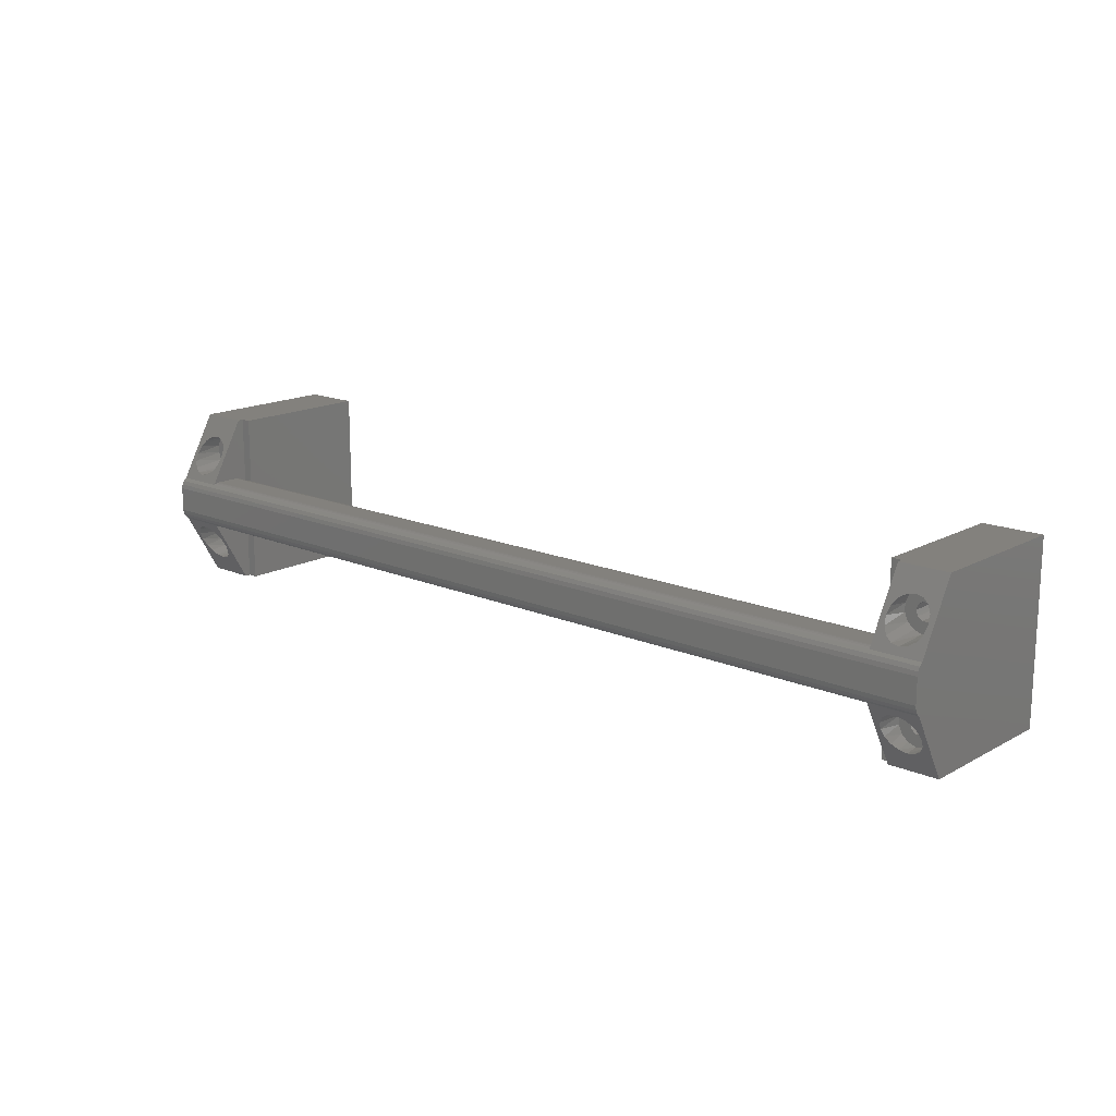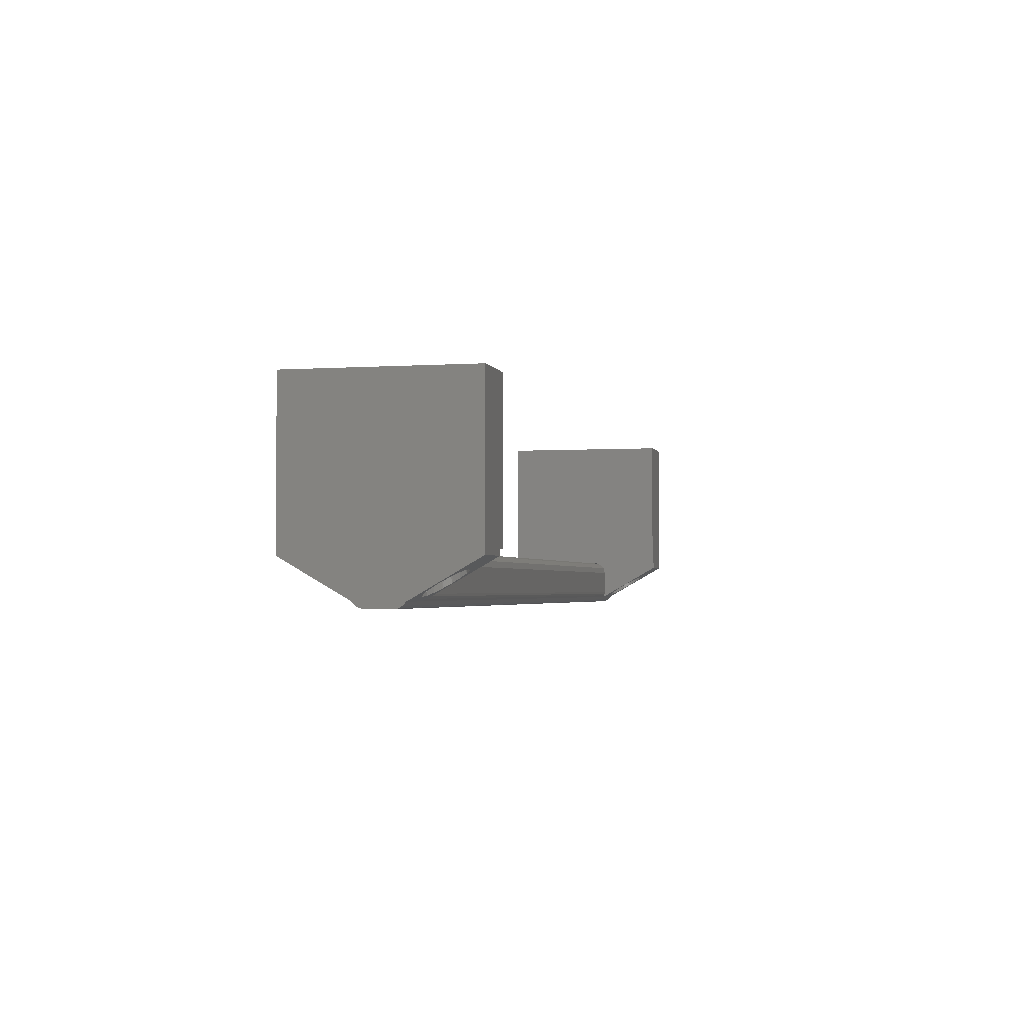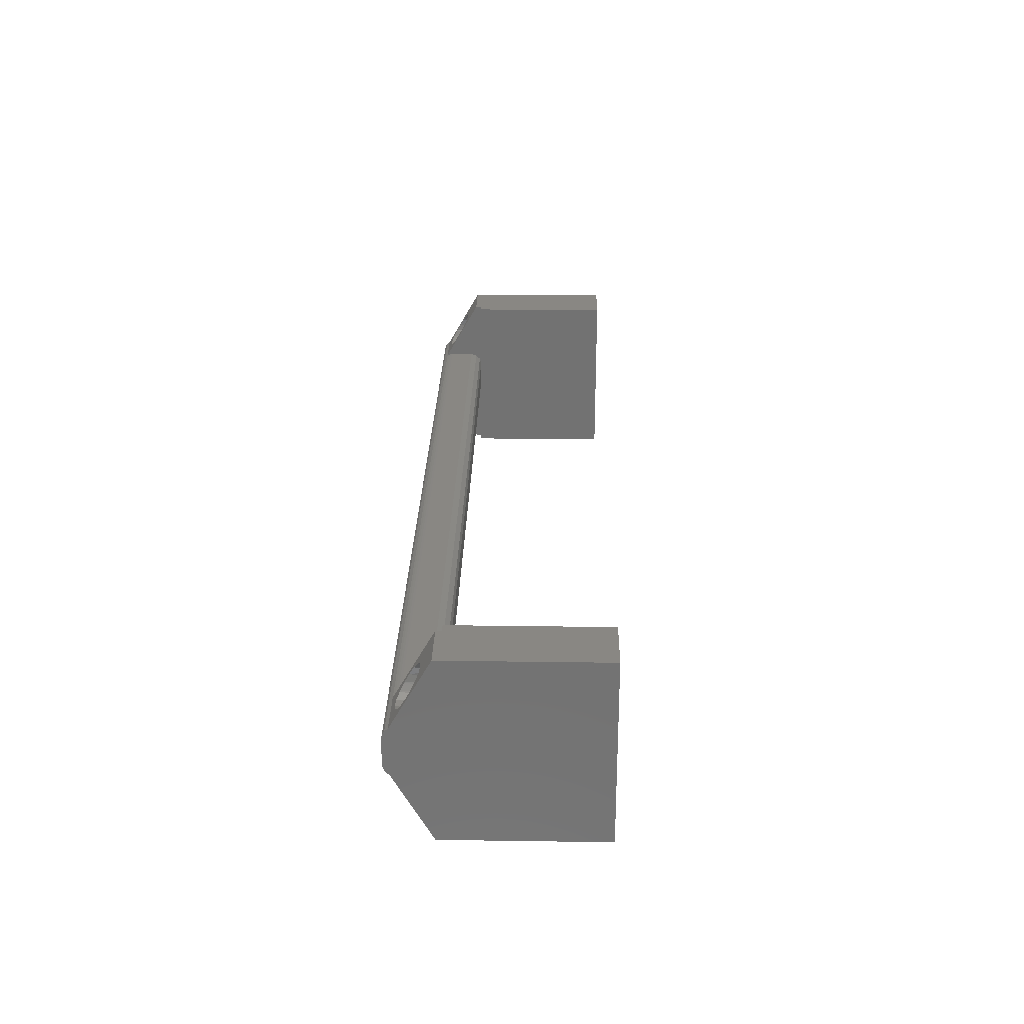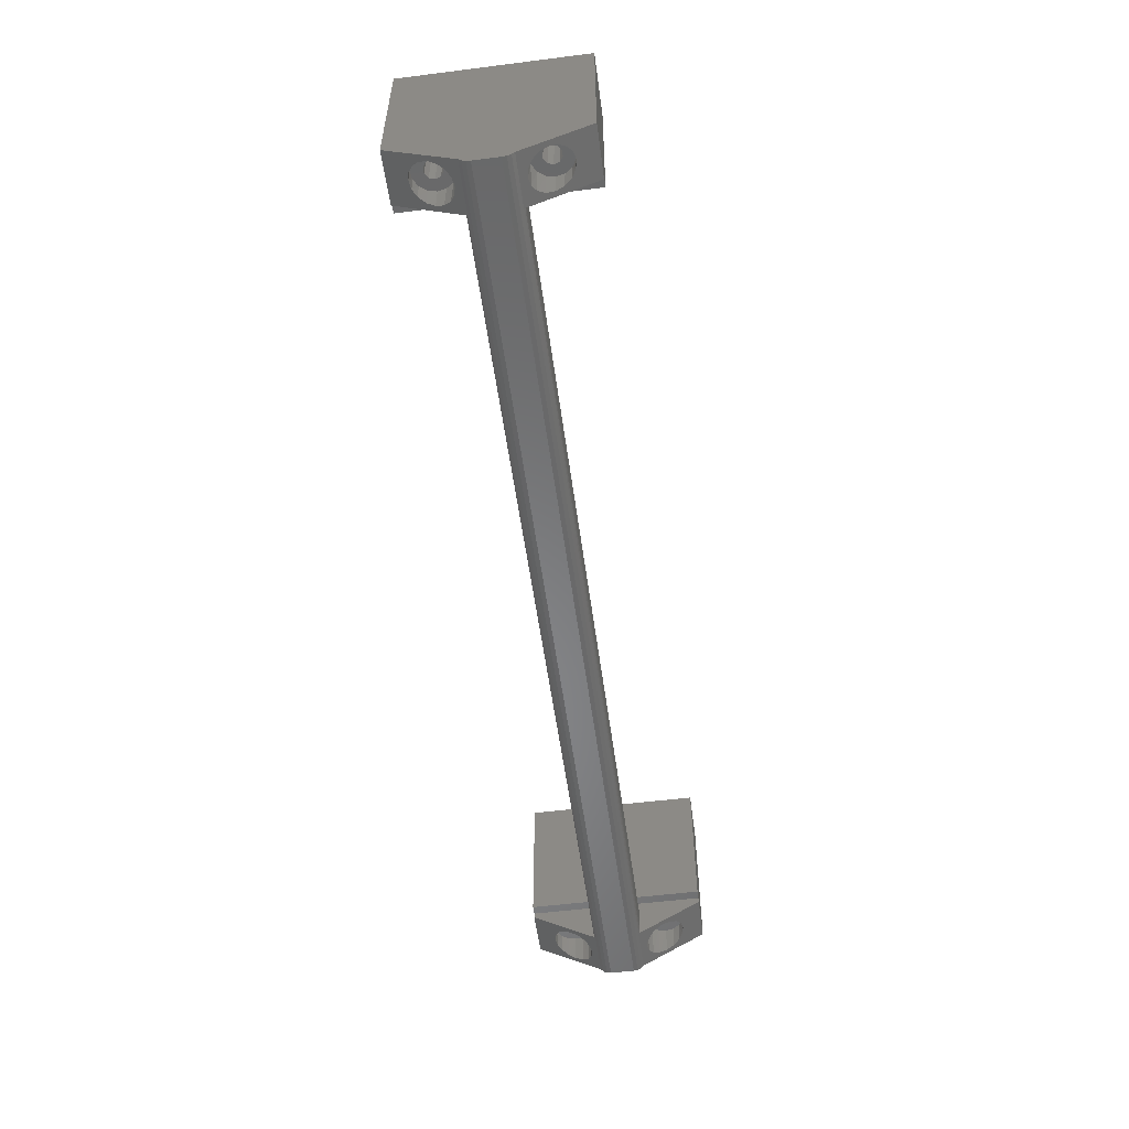
<metadata>
{"format":"stl","ext":"stl","renderer":"f3d","projection":"perspective","resolution":1024,"background":"white","views":[{"elev":16.0,"azim":41.6,"up":"+Z"},{"elev":-2.5,"azim":103.3,"up":"+Y"},{"elev":25.5,"azim":91.3,"up":"+Z"},{"elev":-54.5,"azim":-82.4,"up":"+Y"}]}
</metadata>
<code>
# stl→obj: 280 verts, 572 faces
v 226.1 10.93 -19.18
v 226.1 49.03 -19.18
v 228.6 10.93 -19.18
v 241.3 49.03 -19.18
v 241.3 9.478 -19.18
v 228.6 9.478 -19.18
v 15.24 10.93 -19.18
v 12.7 10.93 -19.18
v 15.24 49.03 -19.18
v 0 49.03 -19.18
v 0 9.478 -19.18
v 12.7 9.478 -19.18
v 226.1 10.93 26.54
v 228.6 10.93 26.54
v 226.1 49.03 26.54
v 241.3 49.03 26.54
v 241.3 9.478 26.54
v 228.6 9.478 26.54
v 15.24 49.03 26.54
v 0 49.03 26.54
v 12.7 10.93 26.54
v 0 9.478 26.54
v 12.7 9.478 26.54
v 15.24 10.93 26.54
v 6.35 6.576 -14.1
v 4.406 6.355 -13.71
v 2.758 5.725 -12.61
v 12.7 -0.2071 -2.23
v 11.43 3.673 -9.019
v 11.04 4.784 -10.96
v 9.942 5.725 -12.61
v 0 -0.2071 -2.23
v 6.35 0.7699 -3.939
v 8.294 0.9908 -4.326
v 9.942 1.62 -5.427
v 1.27 3.673 -9.019
v 1.657 2.562 -7.075
v 2.758 1.62 -5.427
v 1.657 4.784 -10.96
v 4.406 0.9908 -4.326
v 11.04 2.562 -7.075
v 8.294 6.355 -13.71
v 228.6 10.93 0.5058
v 226.1 10.93 0.5058
v 228.6 9.342 -2.244
v 228.6 10.5 -1.082
v 228.6 -0.2071 -2.23
v 228.6 0.3013 -2.471
v 228.6 0.8443 -2.619
v 228.6 1.405 -2.669
v 228.6 7.755 -2.669
v 7.045 49.03 -11.16
v 8.169 49.03 -10.34
v 8.598 49.03 -9.019
v 4.102 49.03 -9.019
v 4.531 49.03 -10.34
v 5.655 49.03 -11.16
v 7.045 49.03 18.52
v 5.655 49.03 18.52
v 4.531 49.03 17.7
v 8.598 49.03 16.38
v 8.169 49.03 17.7
v 8.169 49.03 -7.698
v 8.169 49.03 15.06
v 7.045 49.03 14.24
v 7.045 49.03 -6.881
v 5.655 49.03 14.24
v 5.655 49.03 -6.881
v 4.531 49.03 15.06
v 4.531 49.03 -7.698
v 4.102 49.03 16.38
v 0 -0.2071 9.591
v 0 -1.039 -1.521
v 0 -1.582 -0.5713
v 0 -1.77 0.5058
v 0 -1.77 6.856
v 0 -1.582 7.933
v 0 -1.039 8.882
v 12.7 10.93 6.856
v 15.24 10.93 6.856
v 226.1 10.93 6.856
v 234.9 6.576 21.46
v 236.9 6.355 21.07
v 238.5 5.725 19.97
v 228.6 -0.2071 9.591
v 229.9 3.673 16.38
v 230.3 4.784 18.32
v 231.4 5.725 19.97
v 241.3 -0.2071 9.591
v 234.9 0.7699 11.3
v 233 0.9908 11.69
v 231.4 1.62 12.79
v 240 3.673 16.38
v 239.6 2.562 14.44
v 238.5 1.62 12.79
v 230.3 2.562 14.44
v 233 6.355 21.07
v 239.6 4.784 18.32
v 236.9 0.9908 11.69
v 7.92 10.93 -13.85
v 5.819 10.93 -14.07
v 3.81 10.93 -13.42
v 2.24 10.93 -12.01
v 1.381 10.93 -10.08
v 1.381 10.93 -7.963
v 2.24 10.93 -6.033
v 3.81 10.93 -4.62
v 5.819 10.93 -3.967
v 7.92 10.93 -4.188
v 9.749 10.93 -5.244
v 10.99 10.93 -6.953
v 11.43 10.93 -9.019
v 10.99 10.93 -11.09
v 9.749 10.93 -12.79
v 8.169 10.93 -10.34
v 8.598 10.93 -9.019
v 7.045 10.93 -11.16
v 5.655 10.93 -11.16
v 4.531 10.93 -10.34
v 4.102 10.93 -9.019
v 4.531 10.93 -7.698
v 5.655 10.93 -6.881
v 7.045 10.93 -6.881
v 8.169 10.93 -7.698
v 236.9 6.355 -13.71
v 236.5 10.93 -13.85
v 234.9 6.576 -14.1
v 234.4 10.93 -14.07
v 233 6.355 -13.71
v 232.4 10.93 -13.42
v 231.4 5.725 -12.61
v 230.8 10.93 -12.01
v 230.3 4.784 -10.96
v 230 10.93 -10.08
v 229.9 3.673 -9.019
v 230 10.93 -7.963
v 230.3 2.562 -7.075
v 230.8 10.93 -6.033
v 231.4 1.62 -5.427
v 232.4 10.93 -4.62
v 233 0.9908 -4.326
v 234.4 10.93 -3.967
v 234.9 0.7699 -3.939
v 236.5 10.93 -4.188
v 236.9 0.9908 -4.326
v 238.3 10.93 -5.244
v 238.5 1.62 -5.427
v 239.6 10.93 -6.953
v 239.6 2.562 -7.075
v 240 3.673 -9.019
v 240 10.93 -9.019
v 239.6 4.784 -10.96
v 239.6 10.93 -11.09
v 238.5 5.725 -12.61
v 238.3 10.93 -12.79
v 236.8 10.93 -10.34
v 237.2 10.93 -9.019
v 235.6 10.93 -11.16
v 234.3 10.93 -11.16
v 233.1 10.93 -10.34
v 232.7 10.93 -9.019
v 233.1 10.93 -7.698
v 234.3 10.93 -6.881
v 235.6 10.93 -6.881
v 236.8 10.93 -7.698
v 236.5 10.93 11.55
v 234.4 10.93 11.33
v 232.4 10.93 11.98
v 230.8 10.93 13.39
v 230 10.93 15.32
v 230 10.93 17.44
v 230.8 10.93 19.37
v 232.4 10.93 20.78
v 234.4 10.93 21.43
v 236.5 10.93 21.21
v 238.3 10.93 20.16
v 239.6 10.93 18.45
v 240 10.93 16.38
v 239.6 10.93 14.31
v 238.3 10.93 12.61
v 236.8 10.93 15.06
v 237.2 10.93 16.38
v 235.6 10.93 14.24
v 234.3 10.93 14.24
v 233.1 10.93 15.06
v 232.7 10.93 16.38
v 233.1 10.93 17.7
v 234.3 10.93 18.52
v 235.6 10.93 18.52
v 236.8 10.93 17.7
v 8.294 0.9908 11.69
v 7.92 10.93 11.55
v 6.35 0.7699 11.3
v 5.819 10.93 11.33
v 4.406 0.9908 11.69
v 3.81 10.93 11.98
v 2.758 1.62 12.79
v 2.24 10.93 13.39
v 1.657 2.562 14.44
v 1.381 10.93 15.32
v 1.27 3.673 16.38
v 1.381 10.93 17.44
v 1.657 4.784 18.32
v 2.24 10.93 19.37
v 2.758 5.725 19.97
v 3.81 10.93 20.78
v 4.406 6.355 21.07
v 5.819 10.93 21.43
v 6.35 6.576 21.46
v 7.92 10.93 21.21
v 8.294 6.355 21.07
v 9.749 10.93 20.16
v 9.942 5.725 19.97
v 10.99 10.93 18.45
v 11.04 4.784 18.32
v 11.43 10.93 16.38
v 11.43 3.673 16.38
v 11.04 2.562 14.44
v 10.99 10.93 14.31
v 9.942 1.62 12.79
v 9.749 10.93 12.61
v 8.169 10.93 15.06
v 8.598 10.93 16.38
v 7.045 10.93 14.24
v 5.655 10.93 14.24
v 4.531 10.93 15.06
v 4.102 10.93 16.38
v 4.531 10.93 17.7
v 5.655 10.93 18.52
v 7.045 10.93 18.52
v 8.169 10.93 17.7
v 12.7 9.342 -2.244
v 12.7 7.755 -2.669
v 12.7 1.405 -2.669
v 12.7 10.93 0.5058
v 12.7 10.5 -1.082
v 12.7 0.8443 -2.619
v 12.7 0.3013 -2.471
v 12.7 9.342 9.605
v 12.7 10.5 8.443
v 12.7 -0.2071 9.591
v 12.7 0.3013 9.833
v 12.7 0.8443 9.981
v 12.7 1.405 10.03
v 12.7 7.755 10.03
v 228.6 1.405 10.03
v 228.6 0.8443 9.981
v 228.6 0.3013 9.833
v 241.3 -1.039 8.882
v 241.3 -1.582 7.933
v 241.3 -1.77 6.856
v 241.3 -1.77 0.5058
v 241.3 -1.039 -1.521
v 241.3 -0.2071 -2.23
v 241.3 -1.582 -0.5713
v 236.8 49.03 17.7
v 237.2 49.03 16.38
v 236.8 49.03 15.06
v 235.6 49.03 14.24
v 234.3 49.03 14.24
v 233.1 49.03 15.06
v 232.7 49.03 16.38
v 233.1 49.03 17.7
v 234.3 49.03 18.52
v 235.6 49.03 18.52
v 236.8 49.03 -7.698
v 237.2 49.03 -9.019
v 236.8 49.03 -10.34
v 235.6 49.03 -11.16
v 234.3 49.03 -11.16
v 233.1 49.03 -10.34
v 232.7 49.03 -9.019
v 233.1 49.03 -7.698
v 234.3 49.03 -6.881
v 235.6 49.03 -6.881
v 228.6 9.342 9.605
v 228.6 7.755 10.03
v 228.6 10.93 6.856
v 228.6 10.5 8.443
v 15.24 10.93 0.5058
f 1 2 3
f 3 2 4
f 3 4 5
f 5 6 3
f 7 8 9
f 9 8 10
f 10 8 11
f 11 8 12
f 13 14 15
f 15 14 16
f 16 14 17
f 17 14 18
f 19 20 21
f 21 20 22
f 21 22 23
f 21 24 19
f 12 25 11
f 11 25 26
f 11 26 27
f 28 29 12
f 12 29 30
f 12 30 31
f 32 33 28
f 28 33 34
f 28 34 35
f 11 36 32
f 32 36 37
f 32 37 38
f 27 39 11
f 11 39 36
f 38 40 32
f 32 40 33
f 35 41 28
f 28 41 29
f 31 42 12
f 12 42 25
f 3 43 1
f 1 43 44
f 6 45 3
f 3 45 46
f 3 46 43
f 47 48 6
f 6 48 49
f 6 49 50
f 50 51 6
f 6 51 45
f 10 52 9
f 9 52 53
f 9 53 54
f 20 55 10
f 10 55 56
f 10 56 57
f 19 58 20
f 20 58 59
f 20 59 60
f 9 61 19
f 19 61 62
f 19 62 58
f 63 64 54
f 54 64 61
f 54 61 9
f 64 63 65
f 65 63 66
f 65 66 67
f 67 66 68
f 67 68 69
f 69 68 70
f 69 70 71
f 71 70 55
f 71 55 20
f 57 52 10
f 60 71 20
f 11 32 10
f 10 32 20
f 20 32 72
f 20 72 22
f 73 74 32
f 32 74 75
f 32 75 76
f 32 76 72
f 72 76 77
f 72 77 78
f 21 79 24
f 24 79 80
f 1 44 2
f 2 44 81
f 2 81 15
f 15 81 13
f 18 82 17
f 17 82 83
f 17 83 84
f 85 86 18
f 18 86 87
f 18 87 88
f 89 90 85
f 85 90 91
f 85 91 92
f 17 93 89
f 89 93 94
f 89 94 95
f 92 96 85
f 85 96 86
f 88 97 18
f 18 97 82
f 84 98 17
f 17 98 93
f 95 99 89
f 89 99 90
f 42 100 25
f 25 100 101
f 25 101 26
f 26 101 102
f 26 102 27
f 27 102 103
f 27 103 39
f 39 103 104
f 39 104 36
f 36 104 105
f 36 105 37
f 37 105 106
f 37 106 38
f 38 106 107
f 38 107 40
f 40 107 108
f 40 108 33
f 33 108 109
f 33 109 34
f 34 109 110
f 34 110 35
f 35 110 111
f 35 111 41
f 41 111 29
f 29 111 112
f 29 112 30
f 30 112 113
f 30 113 31
f 31 113 114
f 31 114 42
f 42 114 100
f 115 113 116
f 116 113 112
f 116 112 111
f 113 115 114
f 114 115 117
f 114 117 100
f 100 117 101
f 101 117 118
f 101 118 102
f 102 118 119
f 102 119 103
f 103 119 104
f 104 119 120
f 104 120 105
f 105 120 121
f 105 121 106
f 106 121 107
f 107 121 122
f 107 122 108
f 108 122 123
f 108 123 109
f 109 123 110
f 110 123 124
f 110 124 111
f 111 124 116
f 125 126 127
f 127 126 128
f 127 128 129
f 129 128 130
f 129 130 131
f 131 130 132
f 131 132 133
f 133 132 134
f 133 134 135
f 135 134 136
f 135 136 137
f 137 136 138
f 137 138 139
f 139 138 140
f 139 140 141
f 141 140 142
f 141 142 143
f 143 142 144
f 143 144 145
f 145 144 146
f 145 146 147
f 147 146 148
f 147 148 149
f 149 148 150
f 150 148 151
f 150 151 152
f 152 151 153
f 152 153 154
f 154 153 155
f 154 155 125
f 125 155 126
f 156 153 157
f 157 153 151
f 157 151 148
f 153 156 155
f 155 156 158
f 155 158 126
f 126 158 128
f 128 158 159
f 128 159 130
f 130 159 160
f 130 160 132
f 132 160 134
f 134 160 161
f 134 161 136
f 136 161 162
f 136 162 138
f 138 162 140
f 140 162 163
f 140 163 142
f 142 163 164
f 142 164 144
f 144 164 146
f 146 164 165
f 146 165 148
f 148 165 157
f 99 166 90
f 90 166 167
f 90 167 91
f 91 167 168
f 91 168 92
f 92 168 169
f 92 169 96
f 96 169 170
f 96 170 86
f 86 170 171
f 86 171 87
f 87 171 172
f 87 172 88
f 88 172 173
f 88 173 97
f 97 173 174
f 97 174 82
f 82 174 175
f 82 175 83
f 83 175 176
f 83 176 84
f 84 176 177
f 84 177 98
f 98 177 178
f 98 178 93
f 93 178 94
f 94 178 179
f 94 179 95
f 95 179 180
f 95 180 99
f 99 180 166
f 181 179 182
f 182 179 178
f 182 178 177
f 179 181 180
f 180 181 183
f 180 183 166
f 166 183 167
f 167 183 184
f 167 184 168
f 168 184 185
f 168 185 169
f 169 185 170
f 170 185 186
f 170 186 171
f 171 186 187
f 171 187 172
f 172 187 173
f 173 187 188
f 173 188 174
f 174 188 189
f 174 189 175
f 175 189 176
f 176 189 190
f 176 190 177
f 177 190 182
f 191 192 193
f 193 192 194
f 193 194 195
f 195 194 196
f 195 196 197
f 197 196 198
f 197 198 199
f 199 198 200
f 199 200 201
f 201 200 202
f 201 202 203
f 203 202 204
f 203 204 205
f 205 204 206
f 205 206 207
f 207 206 208
f 207 208 209
f 209 208 210
f 209 210 211
f 211 210 212
f 211 212 213
f 213 212 214
f 213 214 215
f 215 214 216
f 215 216 217
f 217 216 218
f 218 216 219
f 218 219 220
f 220 219 221
f 220 221 191
f 191 221 192
f 222 219 223
f 223 219 216
f 223 216 214
f 219 222 221
f 221 222 224
f 221 224 192
f 192 224 194
f 194 224 225
f 194 225 196
f 196 225 226
f 196 226 198
f 198 226 200
f 200 226 227
f 200 227 202
f 202 227 228
f 202 228 204
f 204 228 206
f 206 228 229
f 206 229 208
f 208 229 230
f 208 230 210
f 210 230 212
f 212 230 231
f 212 231 214
f 214 231 223
f 8 232 12
f 12 232 233
f 12 233 234
f 235 236 8
f 8 236 232
f 234 237 12
f 12 237 238
f 12 238 28
f 23 239 21
f 21 239 240
f 21 240 79
f 241 242 23
f 23 242 243
f 23 243 244
f 244 245 23
f 23 245 239
f 22 209 23
f 23 209 211
f 23 211 213
f 72 201 22
f 22 201 203
f 22 203 205
f 241 193 72
f 72 193 195
f 72 195 197
f 23 217 241
f 241 217 218
f 241 218 220
f 197 199 72
f 72 199 201
f 205 207 22
f 22 207 209
f 213 215 23
f 23 215 217
f 220 191 241
f 241 191 193
f 246 244 247
f 247 244 243
f 247 243 248
f 248 243 242
f 248 242 241
f 72 78 241
f 241 78 249
f 241 249 85
f 85 249 89
f 78 77 249
f 249 77 250
f 250 77 251
f 251 77 76
f 85 248 241
f 252 251 75
f 75 251 76
f 32 28 73
f 73 28 47
f 73 47 253
f 253 47 254
f 28 238 47
f 47 238 48
f 48 238 49
f 49 238 237
f 49 237 50
f 50 237 234
f 253 255 73
f 73 255 74
f 74 255 75
f 75 255 252
f 190 256 182
f 182 256 257
f 182 257 181
f 181 257 258
f 181 258 183
f 183 258 259
f 183 259 184
f 184 259 260
f 184 260 185
f 185 260 261
f 185 261 186
f 186 261 262
f 186 262 187
f 187 262 263
f 187 263 188
f 188 263 264
f 188 264 189
f 189 264 265
f 189 265 190
f 190 265 256
f 231 62 223
f 223 62 61
f 223 61 222
f 222 61 64
f 222 64 224
f 224 64 65
f 224 65 225
f 225 65 67
f 225 67 226
f 226 67 69
f 226 69 227
f 227 69 71
f 227 71 228
f 228 71 60
f 228 60 229
f 229 60 59
f 229 59 230
f 230 59 58
f 230 58 231
f 231 58 62
f 124 63 116
f 116 63 54
f 116 54 115
f 115 54 53
f 115 53 117
f 117 53 52
f 117 52 118
f 118 52 57
f 118 57 119
f 119 57 56
f 119 56 120
f 120 56 55
f 120 55 121
f 121 55 70
f 121 70 122
f 122 70 68
f 122 68 123
f 123 68 66
f 123 66 124
f 124 66 63
f 165 266 157
f 157 266 267
f 157 267 156
f 156 267 268
f 156 268 158
f 158 268 269
f 158 269 159
f 159 269 270
f 159 270 160
f 160 270 271
f 160 271 161
f 161 271 272
f 161 272 162
f 162 272 273
f 162 273 163
f 163 273 274
f 163 274 164
f 164 274 275
f 164 275 165
f 165 275 266
f 14 276 18
f 18 276 277
f 18 277 246
f 278 279 14
f 14 279 276
f 246 247 18
f 18 247 248
f 18 248 85
f 5 127 6
f 6 127 129
f 6 129 131
f 254 150 5
f 5 150 152
f 5 152 154
f 47 143 254
f 254 143 145
f 254 145 147
f 6 135 47
f 47 135 137
f 47 137 139
f 131 133 6
f 6 133 135
f 139 141 47
f 47 141 143
f 147 149 254
f 254 149 150
f 154 125 5
f 5 125 127
f 234 233 50
f 50 233 51
f 7 280 8
f 8 280 235
f 7 9 280
f 280 9 19
f 280 19 80
f 80 19 24
f 13 81 14
f 14 81 278
f 2 270 4
f 4 270 269
f 4 269 268
f 15 272 2
f 2 272 271
f 2 271 270
f 16 264 15
f 15 264 263
f 15 263 262
f 4 257 16
f 16 257 256
f 16 256 265
f 265 264 16
f 261 273 262
f 262 273 272
f 262 272 15
f 273 261 274
f 274 261 260
f 274 260 275
f 275 260 259
f 275 259 266
f 266 259 258
f 266 258 267
f 267 258 257
f 267 257 4
f 268 267 4
f 79 240 80
f 80 240 279
f 80 279 81
f 81 279 278
f 279 240 276
f 276 240 239
f 276 239 277
f 277 239 245
f 280 80 44
f 44 80 81
f 51 233 45
f 45 233 232
f 45 232 46
f 46 232 236
f 46 236 44
f 44 236 280
f 280 236 235
f 44 43 46
f 245 244 277
f 277 244 246
f 5 4 254
f 254 4 89
f 254 89 252
f 252 89 251
f 251 89 250
f 250 89 249
f 4 16 89
f 89 16 17
f 252 255 254
f 254 255 253

</code>
